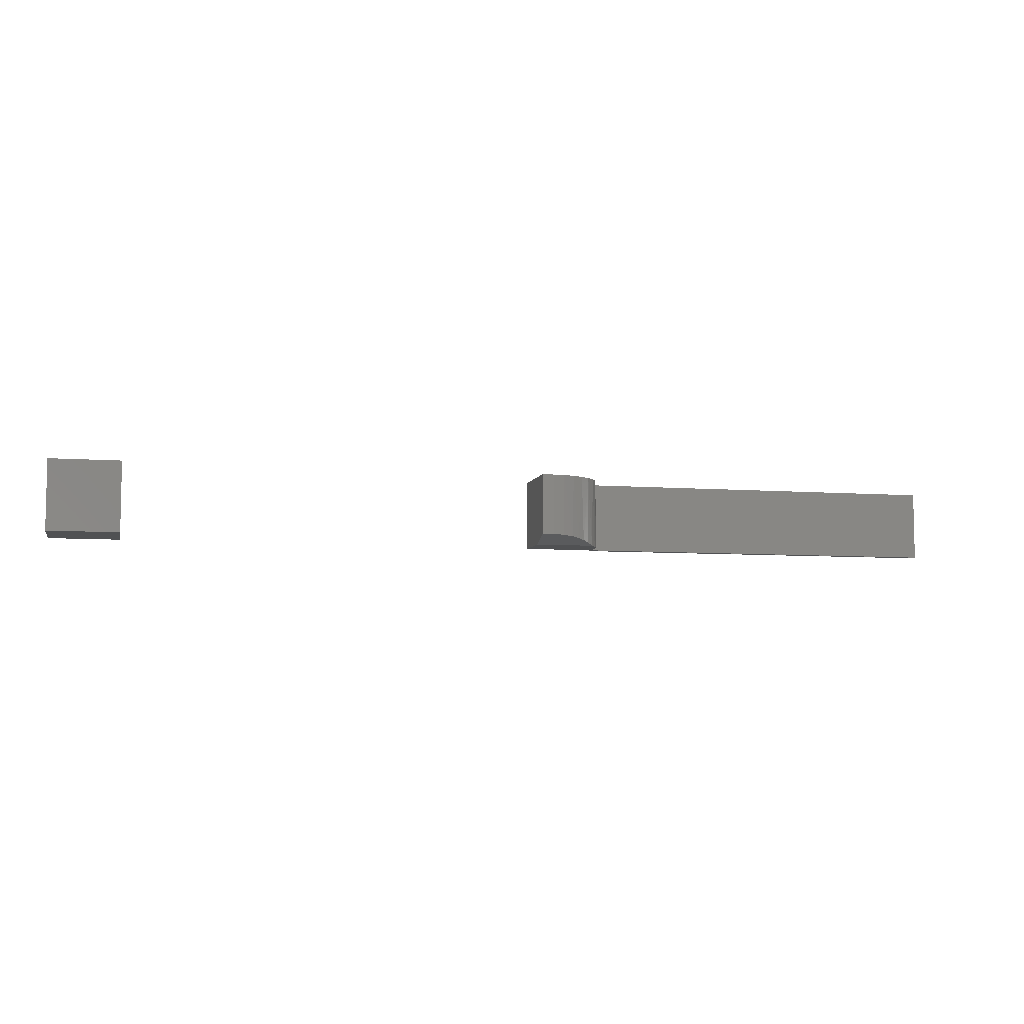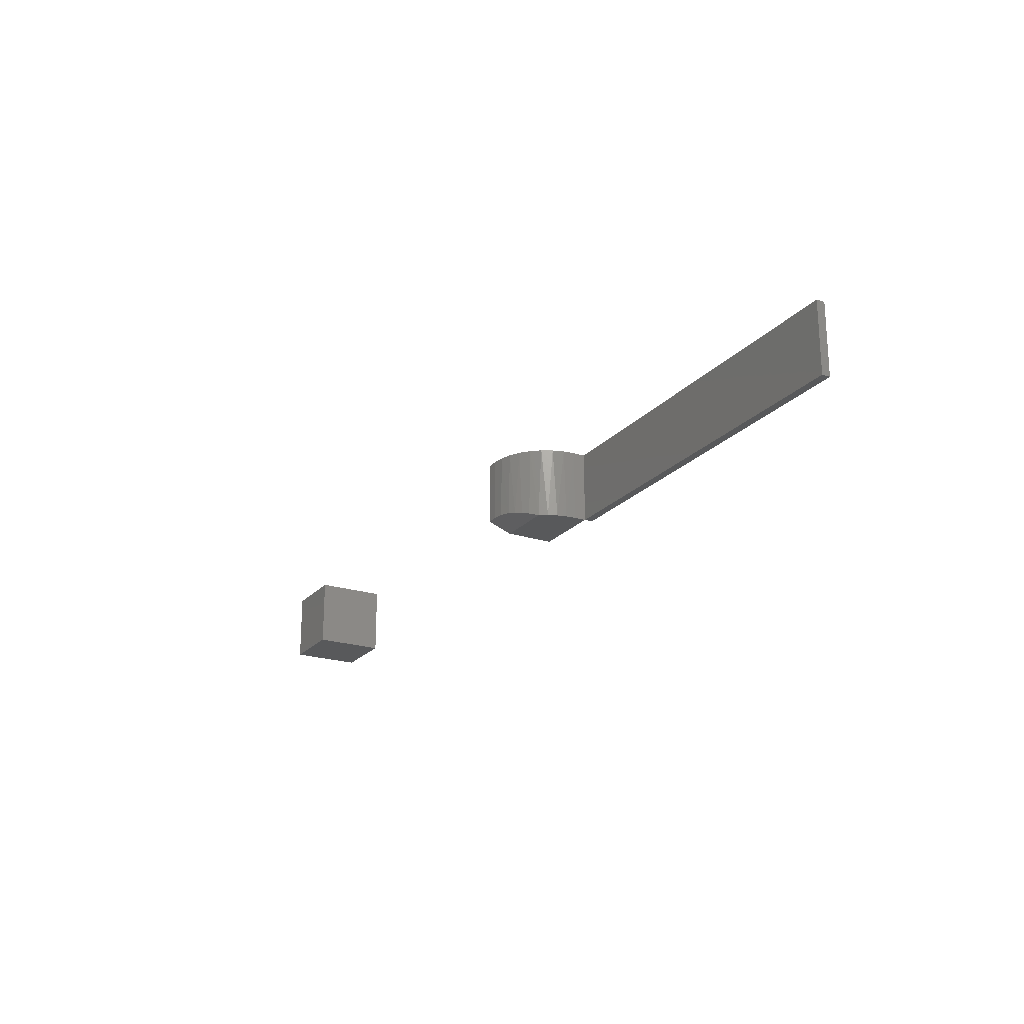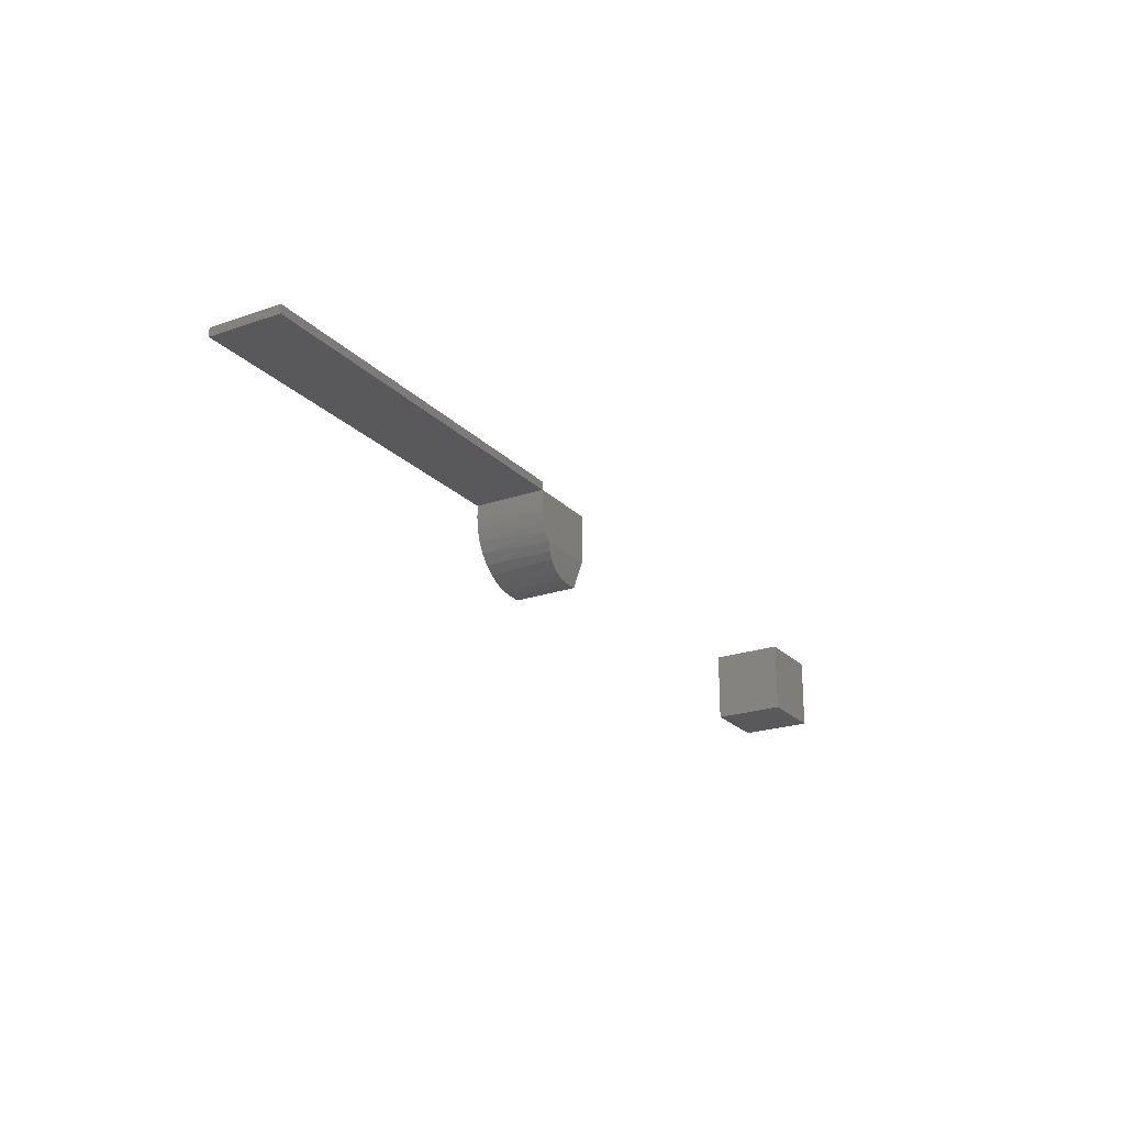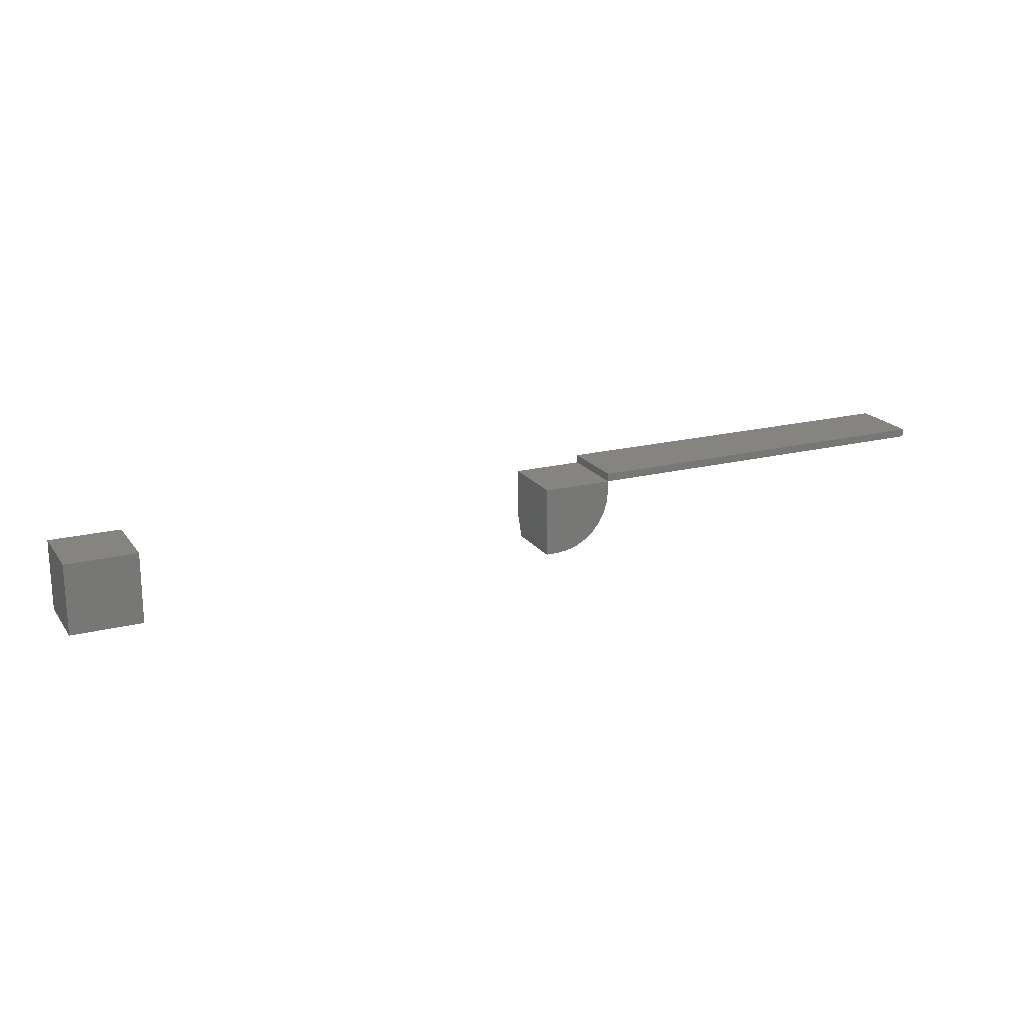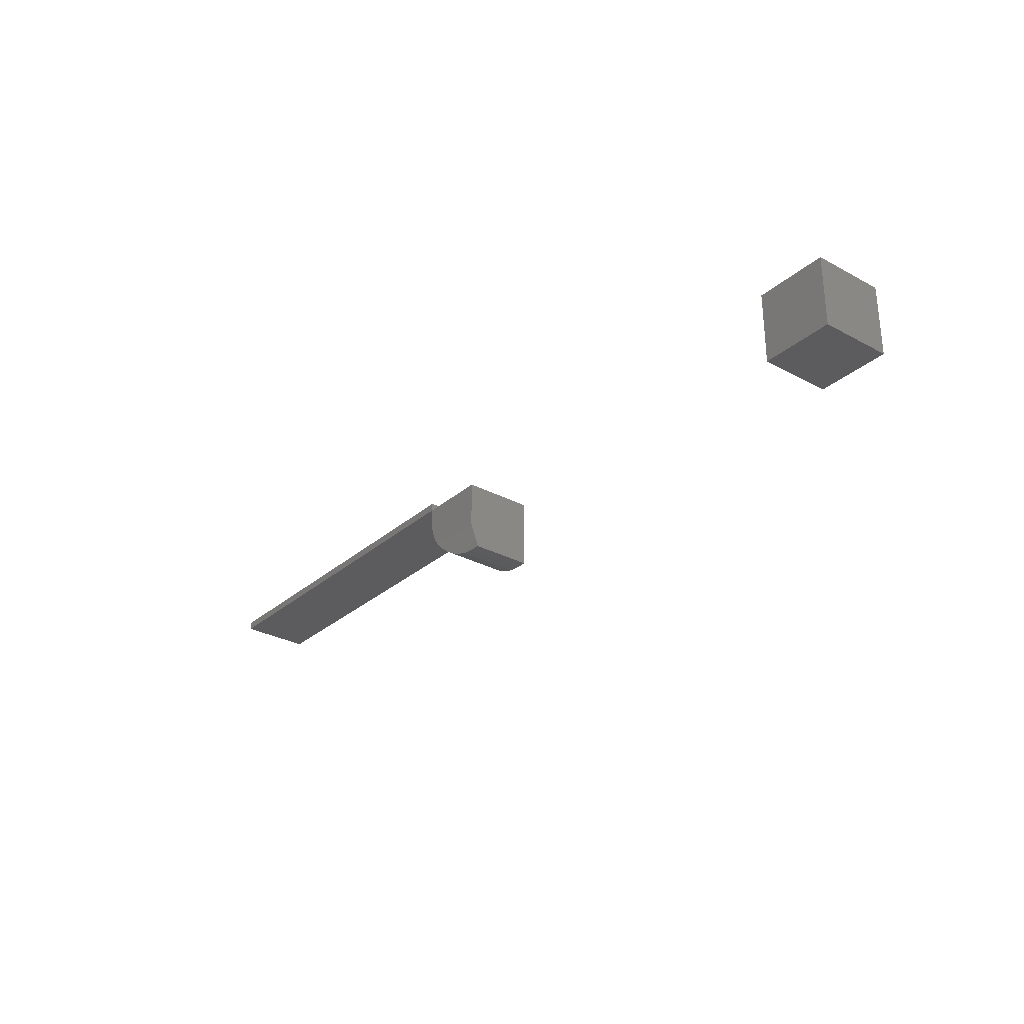
<metadata>
{"format":"stl","ext":"stl","renderer":"f3d","projection":"perspective","resolution":1024,"background":"white","views":[{"elev":-6.9,"azim":167.2,"up":"+Y"},{"elev":-21.8,"azim":-119.3,"up":"+Y"},{"elev":-22.2,"azim":-58.9,"up":"+Z"},{"elev":19.6,"azim":154.9,"up":"+Z"},{"elev":-29.5,"azim":51.5,"up":"+Z"}]}
</metadata>
<code>
# stl→obj: 41 verts, 74 faces
v -0.75 0.1875 0.1562
v -0.75 0 0.1562
v -0.75 0.1875 0.1875
v -0.75 0 0.1875
v -0.5625 0 0.0625
v -0.5625 0 0.1875
v -0.748 0 0.1312
v -0.742 0 0.1068
v -0.7322 0 0.08373
v -0.7188 -3.469e-18 0.0625
v -0.5938 0.1875 0
v -0.6242 0.1875 0.003002
v -0.5625 0.1875 0
v -0.5625 0.1875 0.1875
v -0.6535 0.1875 0.01189
v -0.6806 0.1875 0.02633
v -0.7042 0.1875 0.04576
v -0.7237 0.1875 0.06944
v -0.7381 0.1875 0.09646
v -0.747 0.1875 0.1258
v -0.75 1.329e-18 0.2092
v -0.75 0.1875 0.2092
v -1.75 1.329e-18 0.2092
v -1.75 0 0.1875
v -1.75 0.1875 0.1875
v -1.75 0.1875 0.2092
v 0.5625 0 0.1875
v 0.75 0 0.1875
v 0.5625 0.1875 0.1875
v 0.75 0.1875 0.1875
v 0.5625 0 0
v 0.5625 0.1875 0
v 0.75 0 0
v 0.75 0.1875 0
v -0.7023 0.007005 0.04382
v -0.6864 0.01202 0.03044
v -0.6687 0.01626 0.01914
v -0.6495 0.01958 0.0103
v -0.6222 0.02246 0.002615
v -0.5938 0.02344 0
v -0.5625 0.02344 0
f 1 2 3
f 3 2 4
f 5 6 4
f 5 4 2
f 5 2 7
f 5 7 8
f 5 8 9
f 5 9 10
f 11 12 13
f 14 13 12
f 14 12 15
f 14 15 16
f 14 16 17
f 14 17 18
f 14 18 19
f 14 19 20
f 14 20 1
f 14 1 3
f 4 6 3
f 3 6 14
f 4 3 21
f 21 3 22
f 21 23 4
f 4 23 24
f 3 25 22
f 22 25 26
f 4 24 3
f 3 24 25
f 24 23 25
f 25 23 26
f 22 26 21
f 21 26 23
f 27 28 29
f 29 28 30
f 31 32 33
f 33 32 34
f 32 31 29
f 29 31 27
f 34 32 30
f 30 32 29
f 33 34 28
f 28 34 30
f 31 33 27
f 27 33 28
f 5 10 35
f 5 35 36
f 5 36 37
f 5 37 38
f 5 38 39
f 5 39 40
f 5 40 41
f 40 11 41
f 41 11 13
f 12 38 15
f 15 38 37
f 15 37 16
f 18 9 19
f 9 8 19
f 20 19 8
f 10 9 18
f 10 18 17
f 10 17 35
f 11 40 12
f 12 40 39
f 12 39 38
f 35 17 36
f 36 17 16
f 36 16 37
f 2 1 7
f 7 1 20
f 7 20 8
f 14 6 13
f 13 6 5
f 13 5 41

</code>
